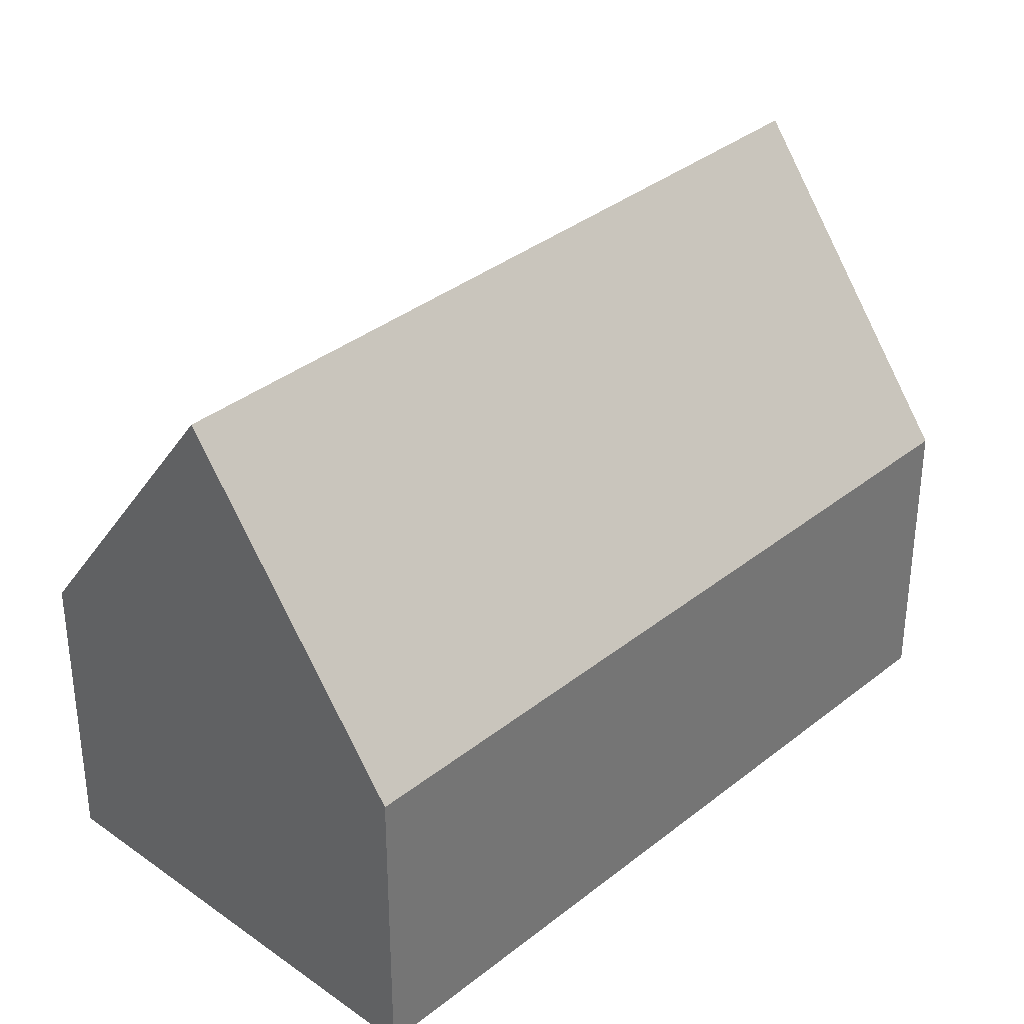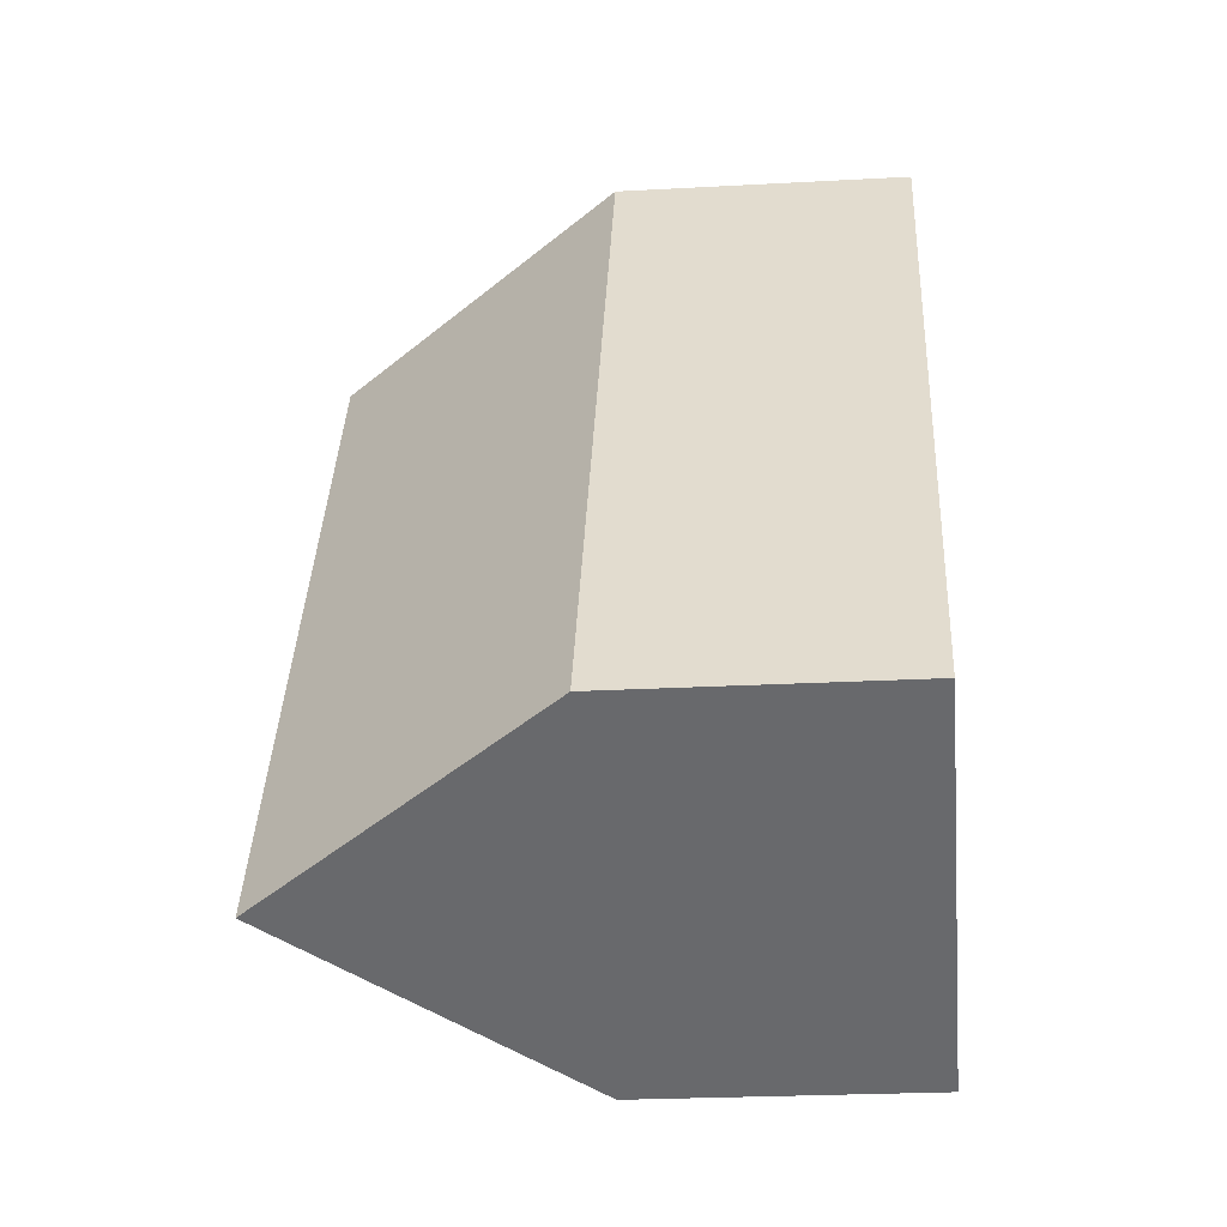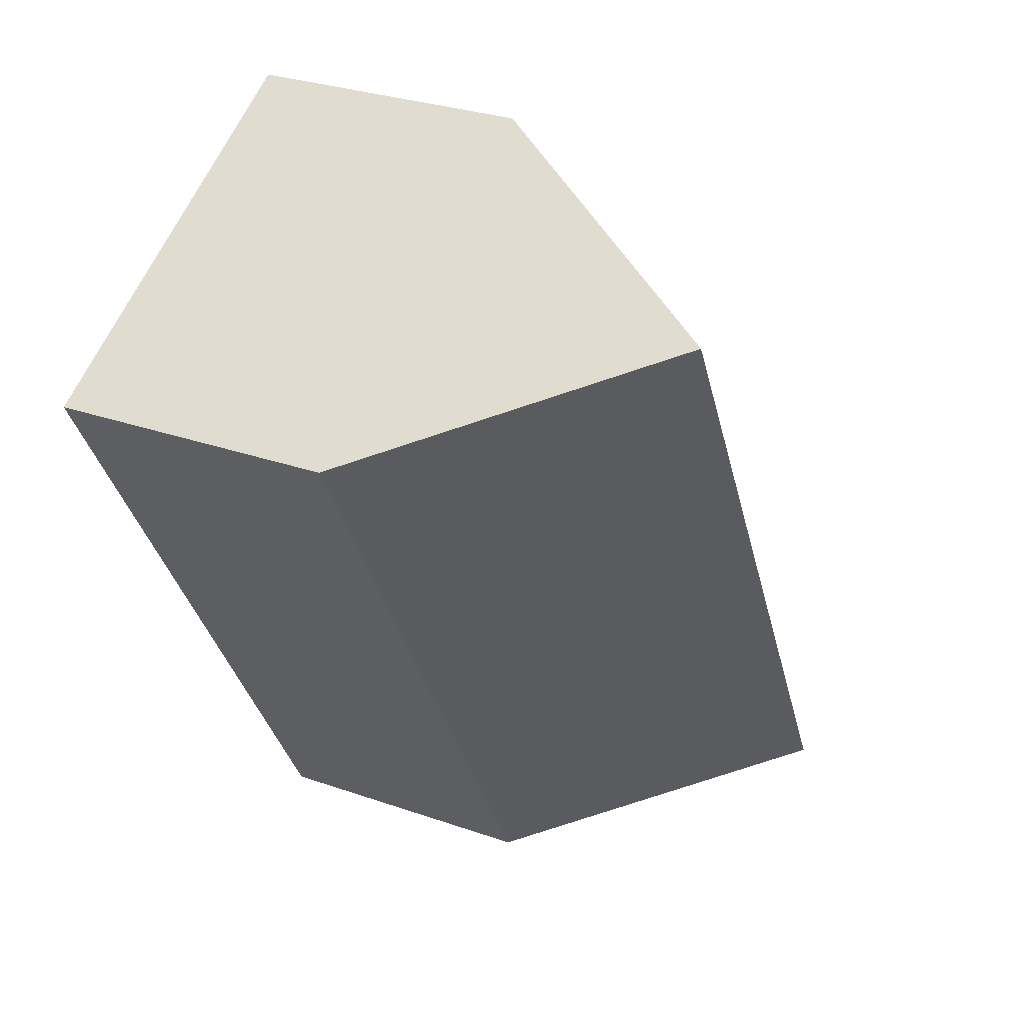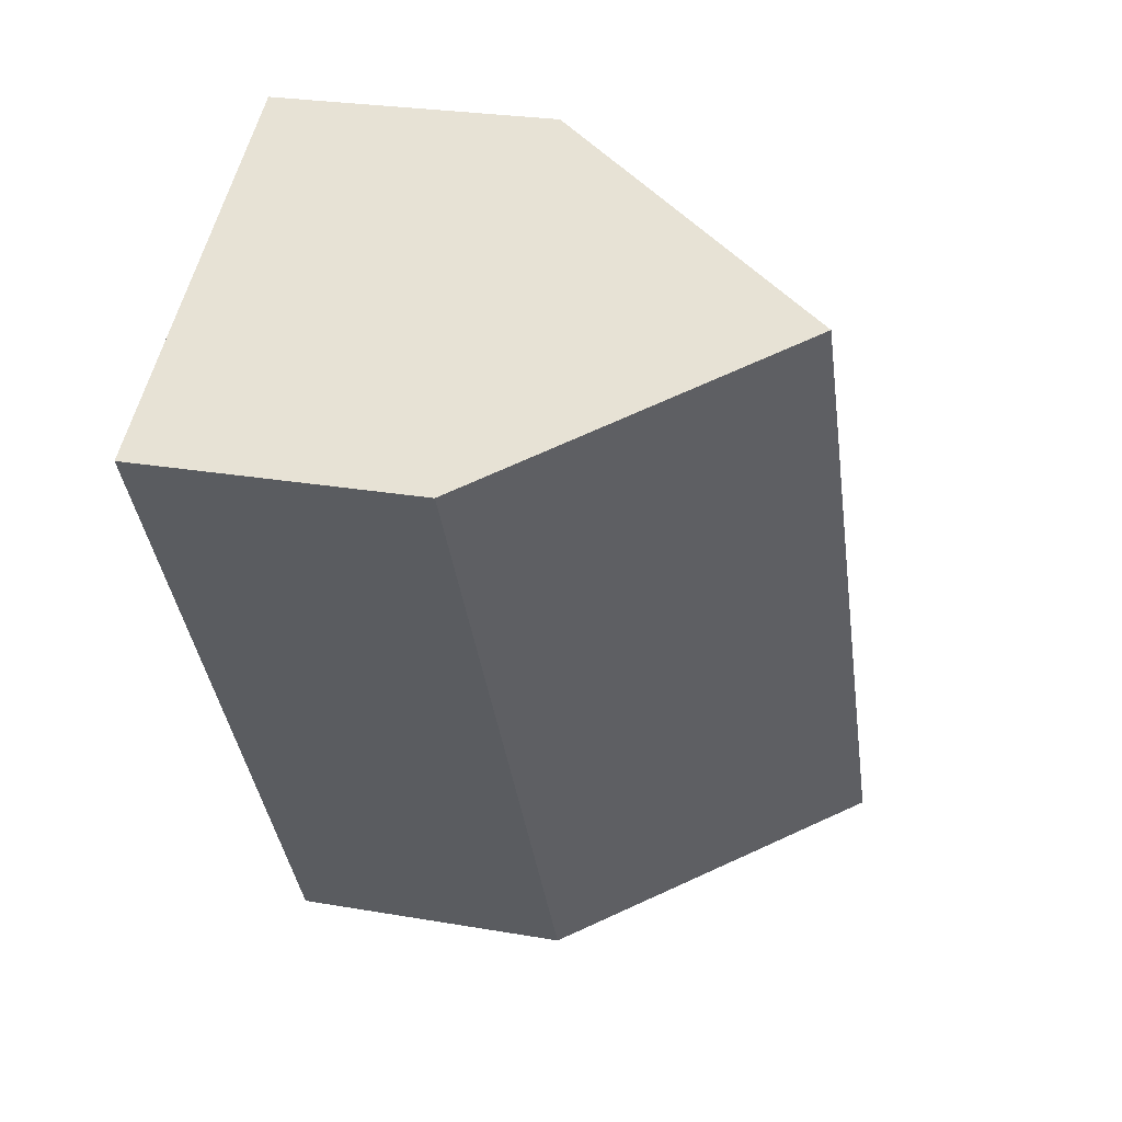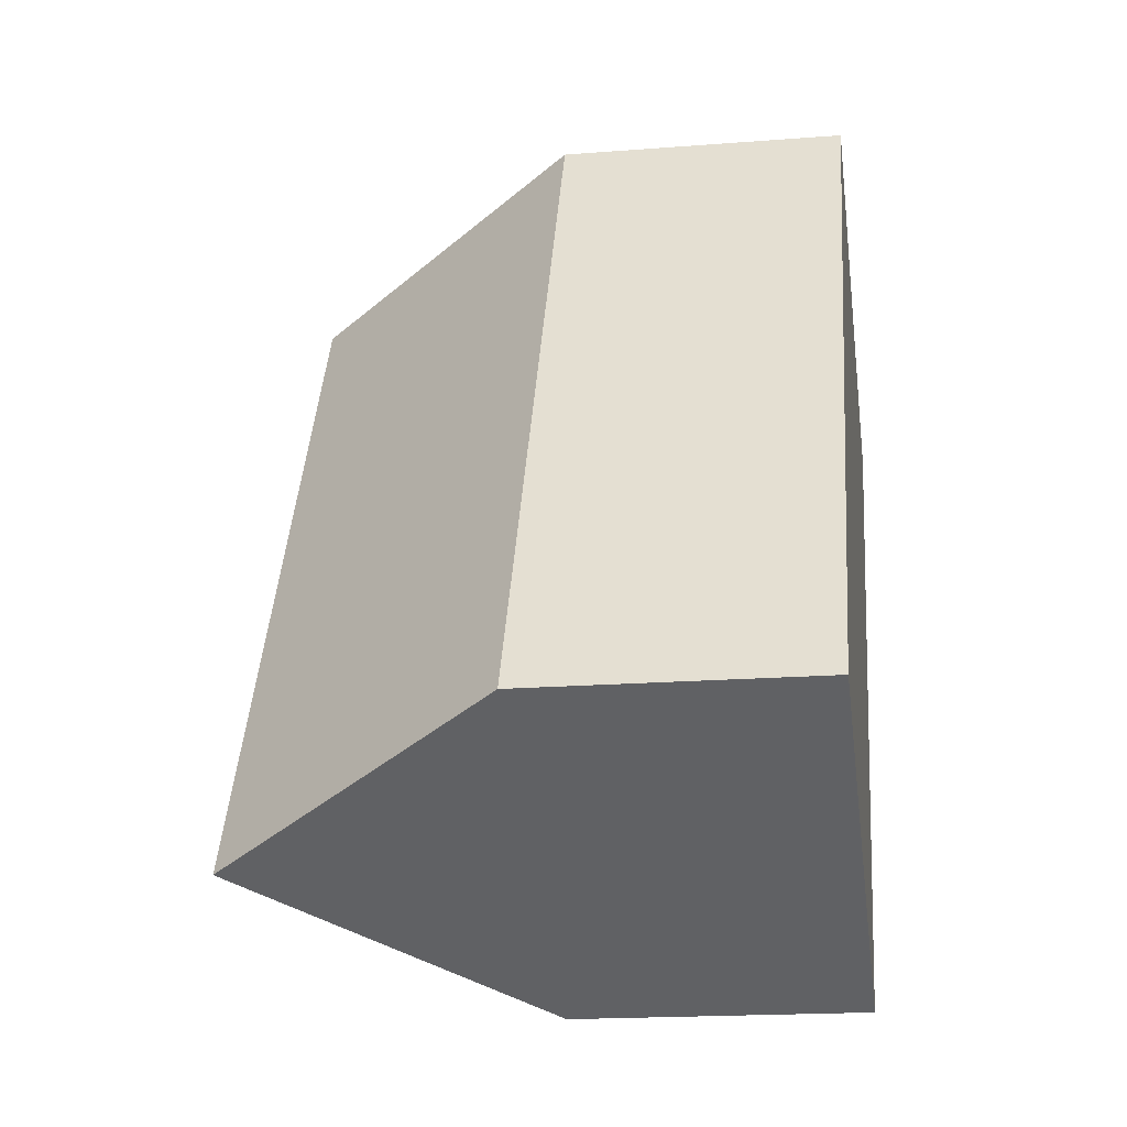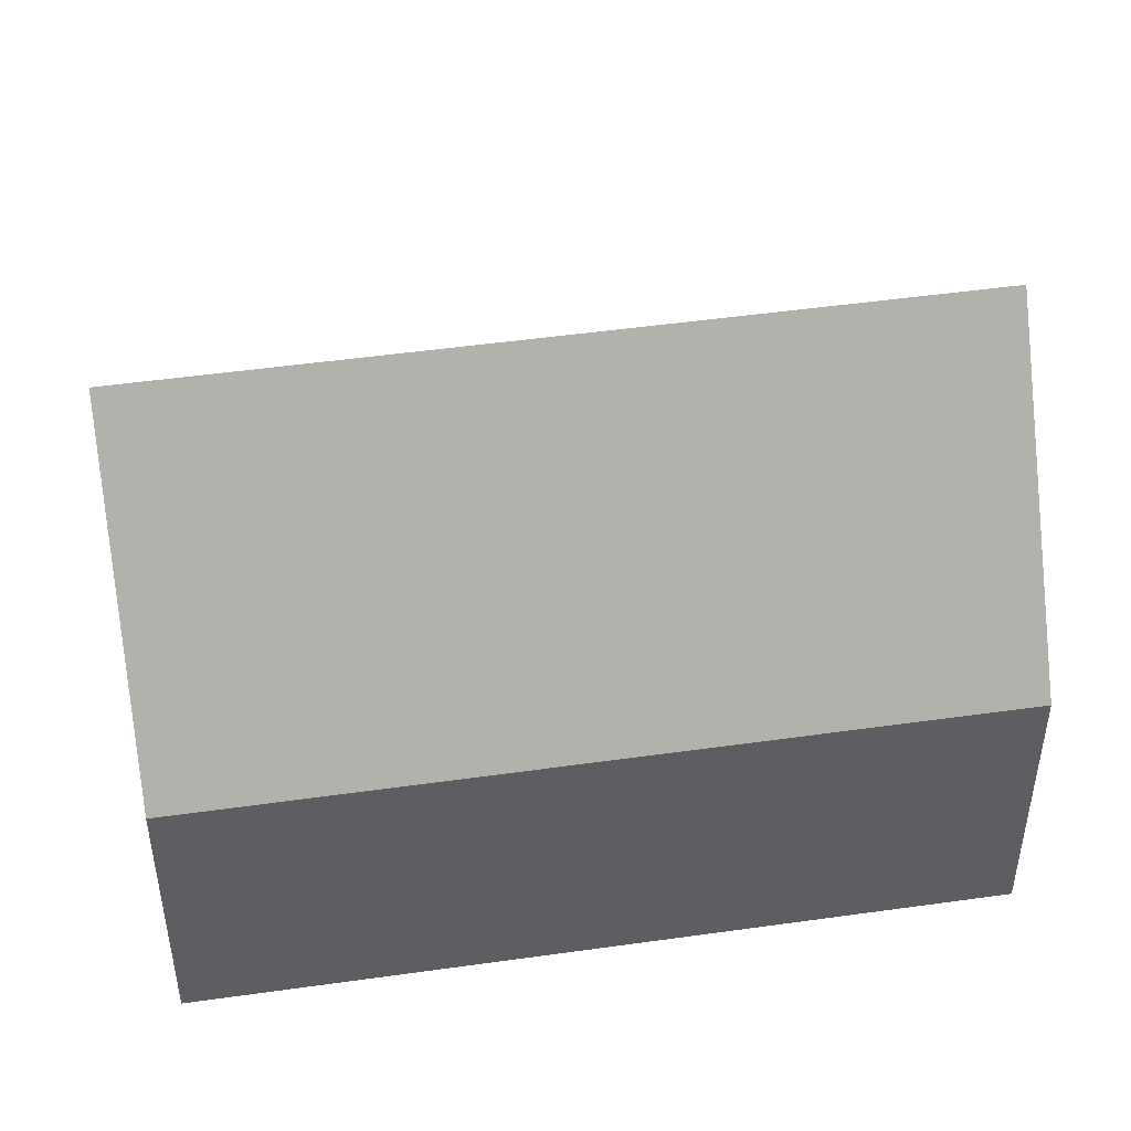
<metadata>
{"format":"obj","ext":"obj","renderer":"f3d","projection":"perspective","resolution":1024,"background":"white","views":[{"elev":35.2,"azim":-107.7,"up":"+Y"},{"elev":-24.3,"azim":-84.8,"up":"+Z"},{"elev":29.8,"azim":117.2,"up":"+Z"},{"elev":25.8,"azim":105.5,"up":"+Z"},{"elev":-18.6,"azim":-81.5,"up":"+Z"},{"elev":49.0,"azim":109.9,"up":"+Y"}]}
</metadata>
<code>
v  18.3 6.879 11.29
v  4.643 13.87 -2.552
v  13.66 13.87 13.85
v  9.865 6.88 -4.047
v  9.285 6.88 -5.103
v  0 6.879 4.212e-16
v  9.389 7.432 16.21
v  9.022 6.879 16.41
v  9.285 3.125e-16 -5.103
v  4.643 1.563e-16 -2.552
v  0 0 0
v  9.022 -1.005e-15 16.41
v  9.389 -9.927e-16 16.21
v  13.66 -8.483e-16 13.85
v  18.3 -6.914e-16 11.29
v  9.865 2.478e-16 -4.047
g defaultobject
f 1 2 3
f 2 1 4
f 2 4 5
f 6 3 2
f 3 6 7
f 7 6 8
f 5 6 2
f 6 5 9
f 6 9 10
f 6 10 11
f 11 8 6
f 8 11 12
f 7 1 3
f 1 7 8
f 1 8 12
f 1 12 13
f 1 13 14
f 1 14 15
f 4 9 5
f 9 4 1
f 9 1 16
f 16 1 15
f 10 12 11
f 12 10 13
f 13 10 14
f 14 10 9
f 14 9 16
f 14 16 15

</code>
